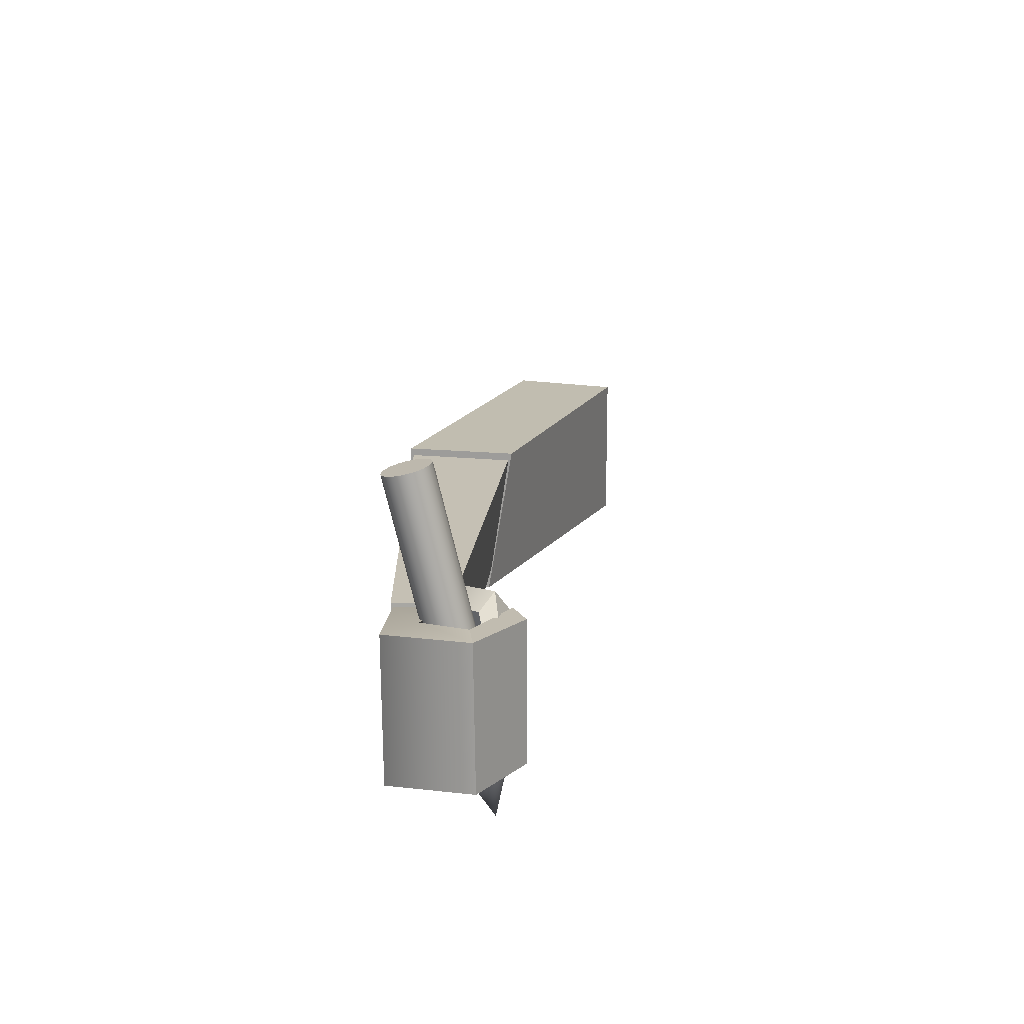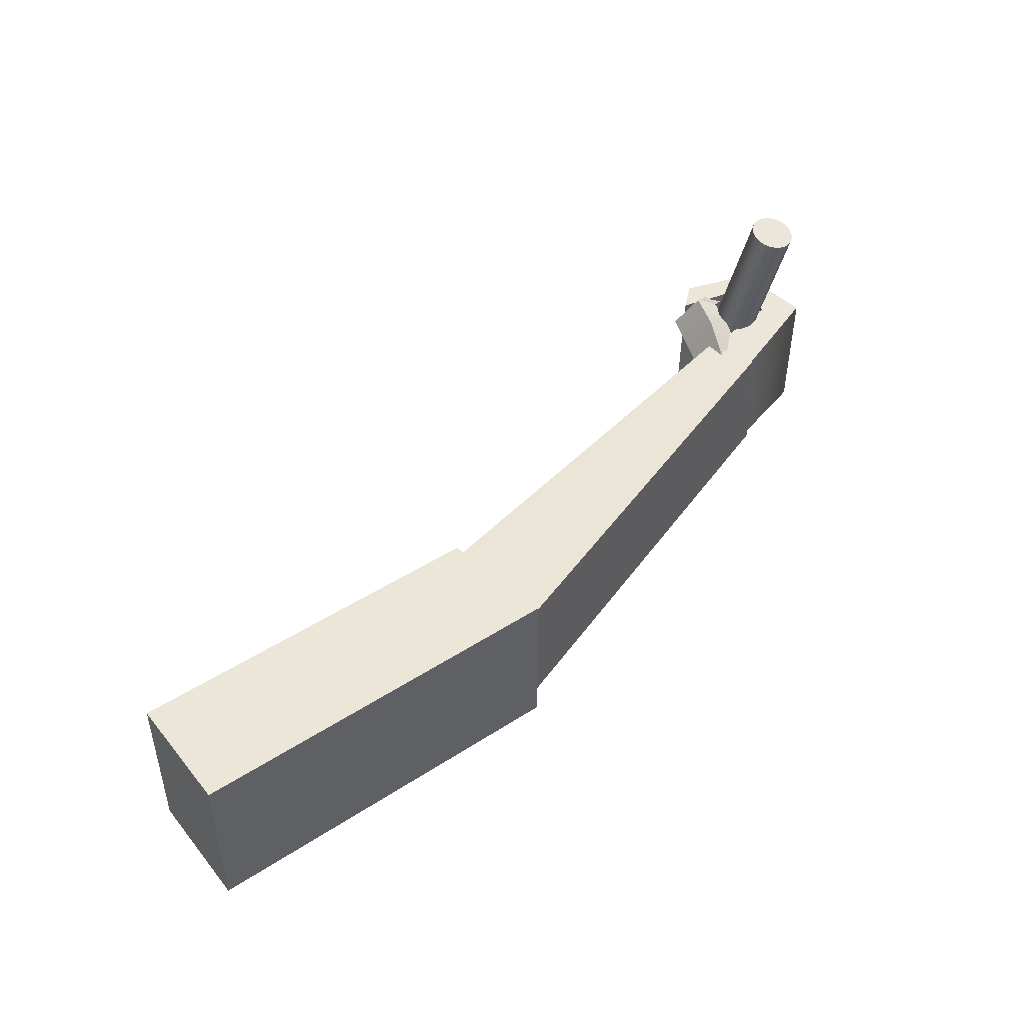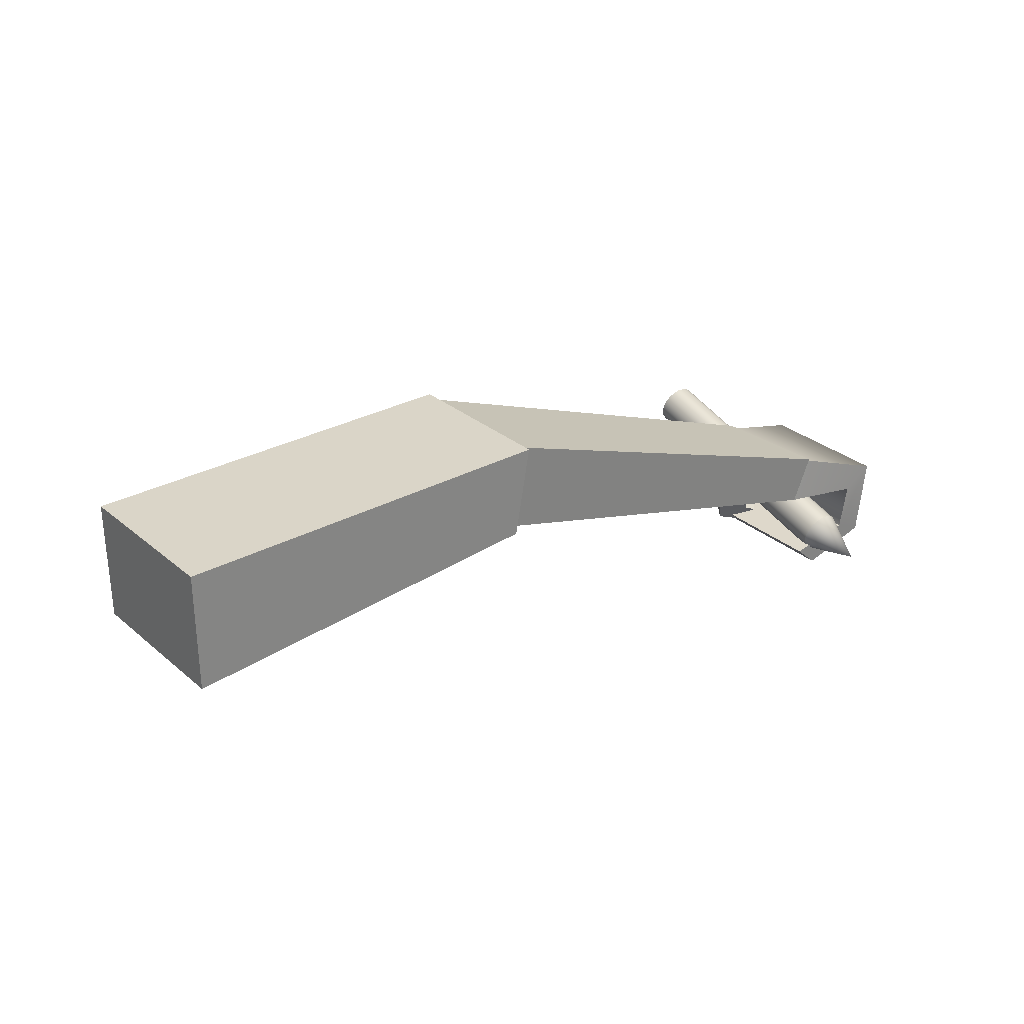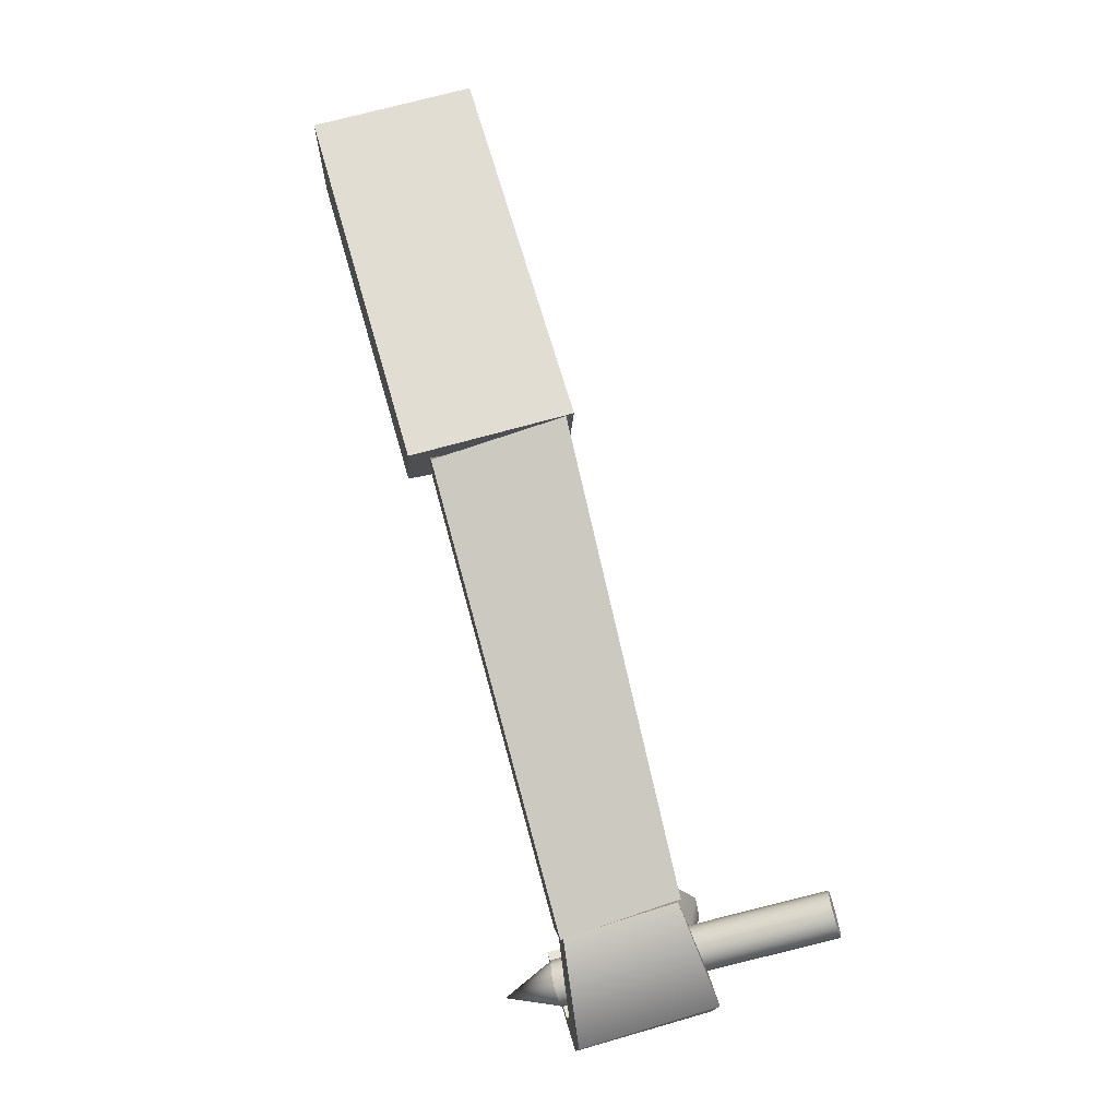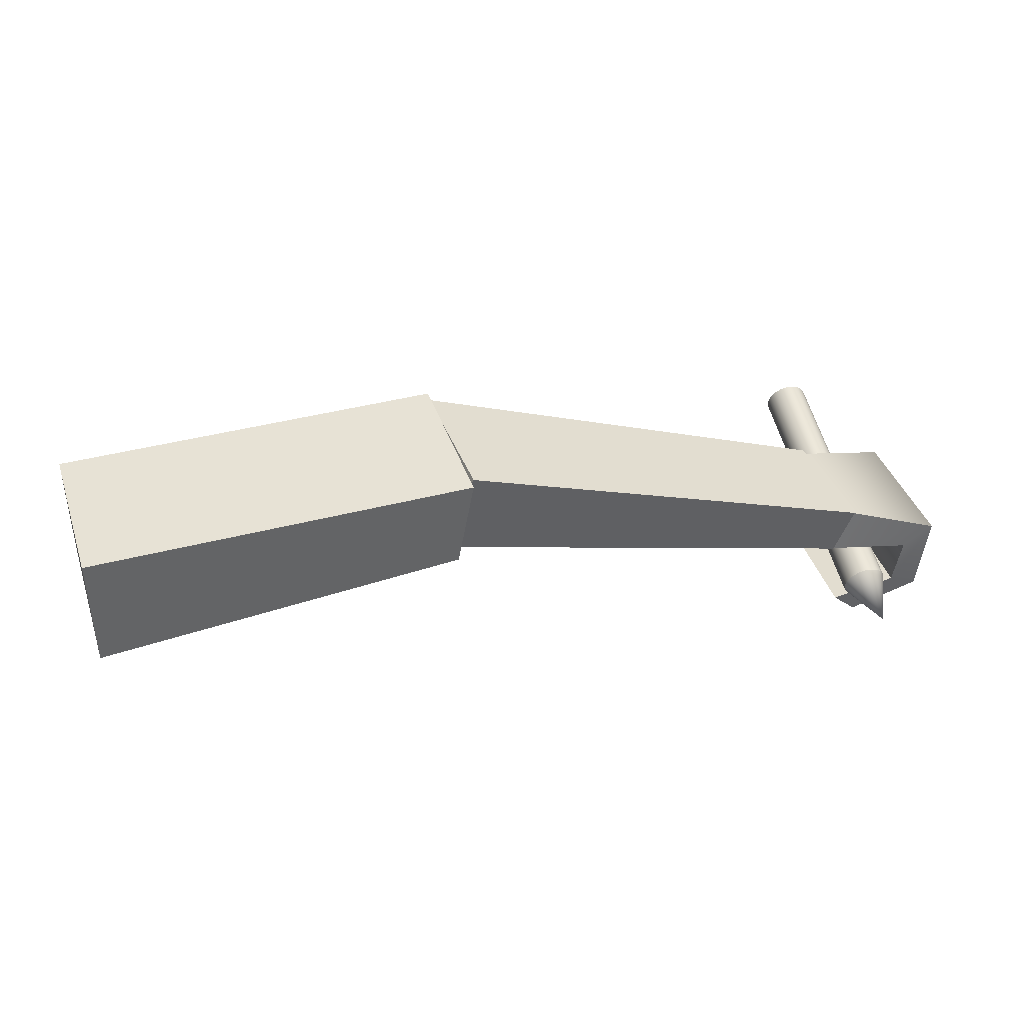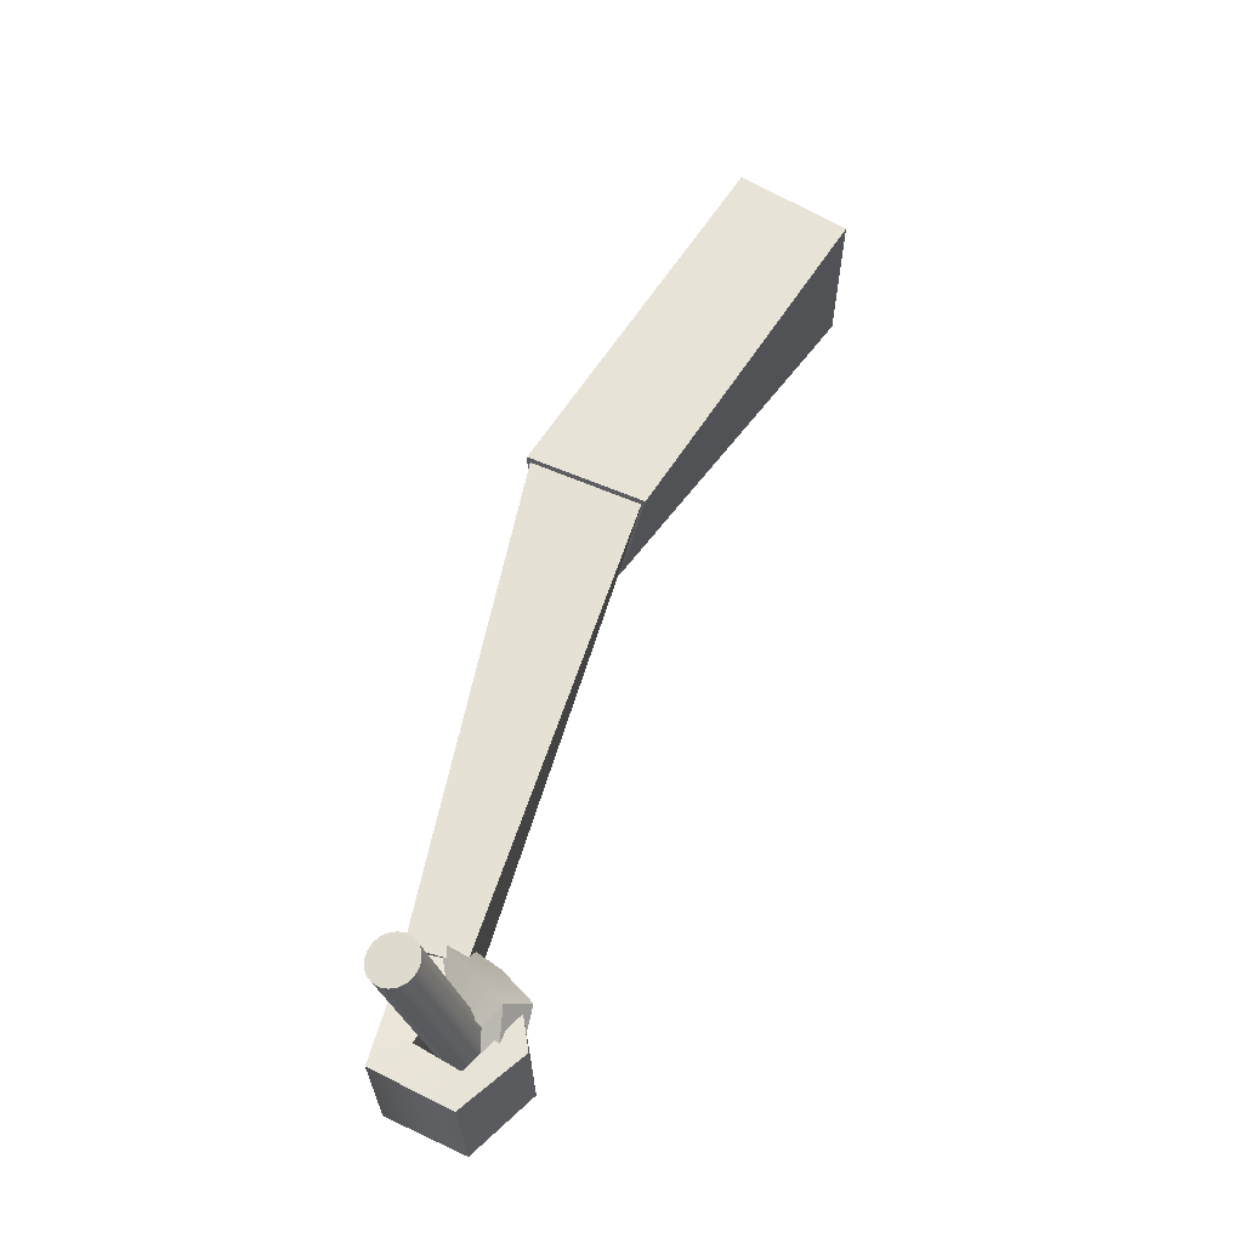
<metadata>
{"format":"obj","ext":"obj","renderer":"f3d","projection":"perspective","resolution":1024,"background":"white","views":[{"elev":16.7,"azim":110.2,"up":"+Y"},{"elev":46.2,"azim":-36.5,"up":"+Y"},{"elev":29.3,"azim":-39.3,"up":"+Z"},{"elev":68.1,"azim":74.0,"up":"+Z"},{"elev":40.3,"azim":-18.1,"up":"+Z"},{"elev":62.3,"azim":122.4,"up":"+Y"}]}
</metadata>
<code>
g skinCluster4Set tweakSet4
v 66.86 18.18 -34.31
v 71.89 15.83 -34.47
v 74.59 19.21 -31.04
v 68.67 21.94 -30.65
v 68.3 22.16 -42.41
v 71.66 28.03 -40.51
v 75.62 26.13 -40.47
v 72.92 20 -42.64
v 70.18 23.38 -48.63
v 74.65 20.76 -47.16
v 77.17 26.37 -45.36
v 73.61 28.42 -46.44
v 77.87 21.04 -51.26
v 80.49 19.32 -49.59
v 82.17 23.09 -48.42
v 80.11 24.44 -49.73
g skinCluster3Set tweakSet3
v 70.87 5.919 -37.84
v 73.92 5.919 -30.42
v 73.39 24.06 -30.67
v 70.36 24.05 -38.21
v 84.3 3.932 -39.18
v 83.5 26.22 -39.06
v 89.22 26.03 -35.67
v 89.46 3.932 -36.02
v 82.93 3.932 -46.74
v 87.85 3.932 -48.99
v 87.89 26.04 -48.67
v 83.19 26 -46.38
v 71.94 3.923 -48.46
v 75.93 3.932 -52.05
v 72.7 25.98 -48.79
v 76.6 26 -52.23
g default
v 80.72 4.183 -47.83
v 80.06 4.439 -48.74
v 79.15 4.658 -49.4
v 78.06 4.819 -49.74
v 76.92 4.905 -49.74
v 75.82 4.909 -49.39
v 74.89 4.829 -48.73
v 74.2 4.674 -47.82
v 73.83 4.459 -46.76
v 73.81 4.204 -45.64
v 74.15 3.936 -44.57
v 74.81 3.679 -43.67
v 75.72 3.46 -43.01
v 76.81 3.3 -42.67
v 77.95 3.214 -42.67
v 79.05 3.21 -43.02
v 79.99 3.29 -43.68
v 80.67 3.445 -44.58
v 81.04 3.66 -45.65
v 81.06 3.914 -46.77
v 83.99 47.37 -37.98
v 83.33 47.62 -38.89
v 82.41 47.84 -39.55
v 81.33 48 -39.89
v 80.18 48.09 -39.89
v 79.09 48.09 -39.54
v 78.15 48.01 -38.88
v 77.46 47.86 -37.97
v 77.09 47.64 -36.91
v 77.07 47.39 -35.79
v 77.41 47.12 -34.72
v 78.07 46.86 -33.82
v 78.99 46.64 -33.16
v 80.07 46.48 -32.81
v 81.22 46.4 -32.82
v 82.31 46.39 -33.16
v 83.25 46.47 -33.82
v 83.94 46.63 -34.73
v 84.31 46.84 -35.8
v 84.32 47.1 -36.92
v 77.17 -4.35 -47.82
v 80.7 47.24 -36.35
g skinCluster1Set tweakSet1
v -57.39 2.073 -22.12
v 0.5016 1.831 -17.54
v -57.37 2.073 -3.387
v 3.284 2.073 -3.479
v -57.37 27.89 -3.376
v 3.287 27.89 -3.468
v -57.39 27.89 -22.11
v 0.4394 27.89 -21.98
g skinCluster2Set tweakSet2
v -2.835 5.569 -17.08
v 70.91 5.419 -37.54
v 4.26 5.277 -4.723
v 74.11 5.419 -30.05
v 3.209 26.66 -3.936
v 73.18 24.54 -30.2
v -1.994 26.66 -20.72
v 70.59 24.54 -38.55
g polySurface7
f 8 5 9 10
f 7 8 10 11
f 6 7 11 12
f 5 6 12 9
f 4 1 2 3
f 4 6 5 1
f 3 7 6 4
f 2 8 7 3
f 1 5 8 2
f 10 9 13 14
f 11 10 14 15
f 12 11 15 16
f 9 12 16 13
f 14 13 16 15
f 24 21 25 26
f 23 24 26 27
f 22 23 27 28
f 21 22 28 25
f 20 17 18 19
f 20 22 21 17
f 19 23 22 20
f 18 24 23 19
f 17 21 24 18
f 30 29 31 32
f 26 25 29 30
f 25 28 31 29
f 28 27 32 31
f 27 26 30 32
f 33 34 54 53
f 34 35 55 54
f 35 36 56 55
f 36 37 57 56
f 37 38 58 57
f 38 39 59 58
f 39 40 60 59
f 40 41 61 60
f 41 42 62 61
f 42 43 63 62
f 43 44 64 63
f 44 45 65 64
f 45 46 66 65
f 46 47 67 66
f 47 48 68 67
f 48 49 69 68
f 49 50 70 69
f 50 51 71 70
f 51 52 72 71
f 52 33 53 72
f 34 33 73
f 35 34 73
f 36 35 73
f 37 36 73
f 38 37 73
f 39 38 73
f 40 39 73
f 41 40 73
f 42 41 73
f 43 42 73
f 44 43 73
f 45 44 73
f 46 45 73
f 47 46 73
f 48 47 73
f 49 48 73
f 50 49 73
f 51 50 73
f 52 51 73
f 33 52 73
f 53 54 74
f 54 55 74
f 55 56 74
f 56 57 74
f 57 58 74
f 58 59 74
f 59 60 74
f 60 61 74
f 61 62 74
f 62 63 74
f 63 64 74
f 64 65 74
f 65 66 74
f 66 67 74
f 67 68 74
f 68 69 74
f 69 70 74
f 70 71 74
f 71 72 74
f 72 53 74
f 75 76 78 77
f 77 78 80 79
f 79 80 82 81
f 81 82 76 75
f 76 82 80 78
f 81 75 77 79
f 83 84 86 85
f 85 86 88 87
f 87 88 90 89
f 89 90 84 83
f 84 90 88 86
f 89 83 85 87

</code>
